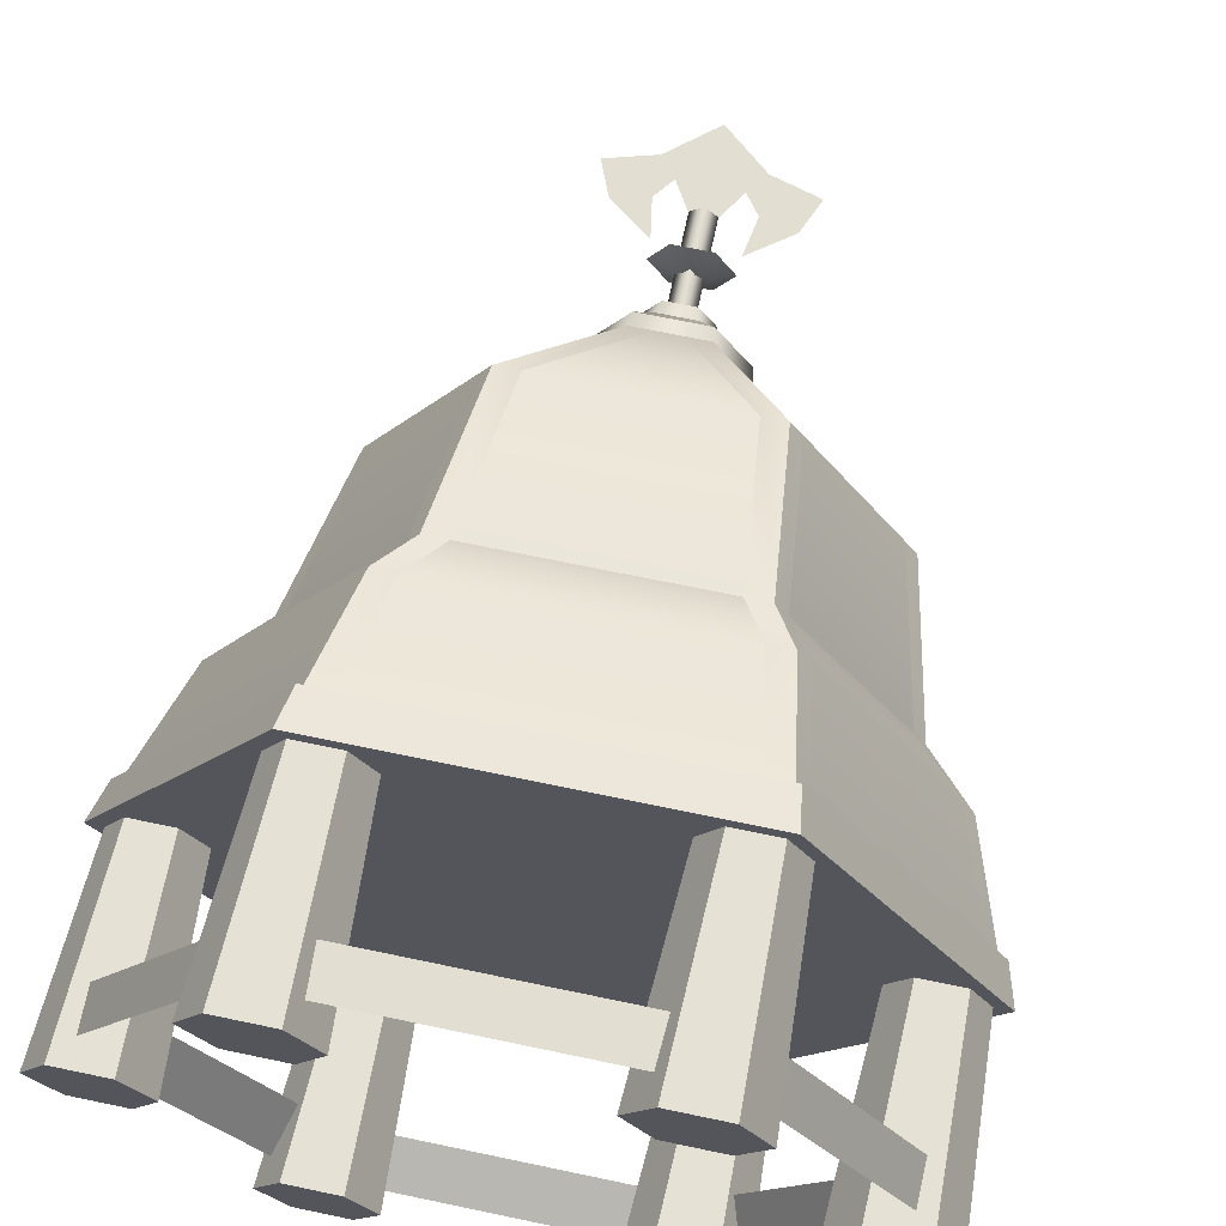
<metadata>
{"format":"obj","ext":"obj","renderer":"f3d","projection":"perspective","resolution":1024,"background":"white","views":[{"elev":68.0,"azim":11.9,"up":"+Z"}]}
</metadata>
<code>
o model_2771
v 0.8044 0.1103 1.09
v 0.7432 0.2883 0.9963
v 1.233 0.2883 0.1477
v 1.346 0.1103 0.1517
v 0.7432 0.2883 0.9963
v 0.8044 0.2883 1.09
v 1.346 0.2883 0.1517
v 1.233 0.2883 0.1477
v 0.8044 0.2883 1.09
v 0.8044 0.1103 1.09
v 1.346 0.1103 0.1517
v 1.346 0.2883 0.1517
v 1.35 0.1103 -0.1418
v 1.235 0.2883 -0.1454
v 0.7421 0.2883 -0.9983
v 0.7977 0.1103 -1.098
v 1.235 0.2883 -0.1454
v 1.35 0.2883 -0.1418
v 0.7977 0.2883 -1.098
v 0.7421 0.2883 -0.9983
v 1.35 0.2883 -0.1418
v 1.35 0.1103 -0.1418
v 0.7977 0.1103 -1.098
v 0.7977 0.2883 -1.098
v 0.5416 0.1103 -1.241
v 0.4901 0.2883 -1.142
v -0.4889 0.2883 -1.142
v -0.5416 0.1103 -1.241
v 0.4901 0.2883 -1.142
v 0.5416 0.2883 -1.241
v -0.5416 0.2883 -1.241
v -0.4889 0.2883 -1.142
v 0.5416 0.2883 -1.241
v 0.5416 0.1103 -1.241
v -0.5416 0.1103 -1.241
v -0.5416 0.2883 -1.241
v -0.8044 0.1103 -1.09
v -0.7432 0.2883 -0.9963
v -1.235 0.2883 -0.1454
v -1.346 0.1103 -0.1517
v -0.7432 0.2883 -0.9963
v -0.8044 0.2883 -1.09
v -1.346 0.2883 -0.1517
v -1.235 0.2883 -0.1454
v -0.8044 0.2883 -1.09
v -0.8044 0.1103 -1.09
v -1.346 0.1103 -0.1517
v -1.346 0.2883 -0.1517
v -1.346 0.1103 0.1517
v -1.232 0.2883 0.1496
v -0.7468 0.2883 0.9901
v -0.8044 0.1103 1.09
v -1.232 0.2883 0.1496
v -1.346 0.2883 0.1517
v -0.8044 0.2883 1.09
v -0.7468 0.2883 0.9901
v -1.346 0.2883 0.1517
v -1.346 0.1103 0.1517
v -0.8044 0.1103 1.09
v -0.8044 0.2883 1.09
v -0.5416 0.1103 1.241
v -0.4846 0.2883 1.142
v 0.4839 0.2883 1.142
v 0.5416 0.1103 1.241
v -0.4846 0.2883 1.142
v -0.5416 0.2883 1.241
v 0.5416 0.2883 1.241
v 0.4839 0.2883 1.142
v -0.5416 0.2883 1.241
v -0.5416 0.1103 1.241
v 0.5416 0.1103 1.241
v 0.5416 0.2883 1.241
v -0.08027 3.244 -0.139
v 0.08027 3.244 -0.139
v 0 3.187 0
v -0.1605 3.244 0
v -0.08027 3.244 0.139
v 0.08027 3.244 0.139
v 0.1605 3.244 0
v 0 3.301 0
v 0.08027 3.244 -0.139
v -0.08027 3.244 -0.139
v -0.1605 3.244 0
v -0.08027 3.244 0.139
v 0.08027 3.244 0.139
v 0.1605 3.244 0
v -0.7546 0 -0.9148
v -0.8679 0 -1.111
v -0.7546 0 -1.307
v -0.5282 0 -0.9148
v -0.4149 0 -1.111
v -0.5282 0 -1.307
v -0.5282 0 -1.307
v -0.7546 0 -1.307
v -0.7307 0.8427 -1.266
v -0.5521 0.8427 -1.266
v -0.7546 0 -1.307
v -0.8679 0 -1.111
v -0.82 0.8427 -1.111
v -0.7307 0.8427 -1.266
v -0.8679 0 -1.111
v -0.7546 0 -0.9148
v -0.7307 0.8427 -0.9563
v -0.82 0.8427 -1.111
v -0.7546 0 -0.9148
v -0.5282 0 -0.9148
v -0.5521 0.8427 -0.9563
v -0.7307 0.8427 -0.9563
v -0.5282 0 -0.9148
v -0.4149 0 -1.111
v -0.4628 0.8427 -1.111
v -0.5521 0.8427 -0.9563
v -0.4149 0 -1.111
v -0.5282 0 -1.307
v -0.5521 0.8427 -1.266
v -0.4628 0.8427 -1.111
v 0.4149 0 -1.111
v 0.5282 0 -1.307
v 0.7546 0 -1.307
v 0.5282 0 -0.9148
v 0.7546 0 -0.9148
v 0.8679 0 -1.111
v 0.8679 0 -1.111
v 0.7546 0 -1.307
v 0.7307 0.8427 -1.266
v 0.82 0.8427 -1.111
v 0.7546 0 -1.307
v 0.5282 0 -1.307
v 0.5521 0.8427 -1.266
v 0.7307 0.8427 -1.266
v 0.5282 0 -1.307
v 0.4149 0 -1.111
v 0.4628 0.8427 -1.111
v 0.5521 0.8427 -1.266
v 0.4149 0 -1.111
v 0.5282 0 -0.9148
v 0.5521 0.8427 -0.9563
v 0.4628 0.8427 -1.111
v 0.5282 0 -0.9148
v 0.7546 0 -0.9148
v 0.7307 0.8427 -0.9563
v 0.5521 0.8427 -0.9563
v 0.7546 0 -0.9148
v 0.8679 0 -1.111
v 0.82 0.8427 -1.111
v 0.7307 0.8427 -0.9563
v 1.509 0 0
v 1.396 0 0.1961
v 1.17 0 0.1961
v 1.396 0 -0.1961
v 1.056 0 0
v 1.17 0 -0.1961
v 1.396 0 0.1961
v 1.509 0 0
v 1.461 0.8427 -2.384e-07
v 1.372 0.8427 0.1547
v 1.509 0 0
v 1.396 0 -0.1961
v 1.372 0.8427 -0.1547
v 1.461 0.8427 -2.384e-07
v 1.396 0 -0.1961
v 1.17 0 -0.1961
v 1.194 0.8427 -0.1547
v 1.372 0.8427 -0.1547
v 1.17 0 -0.1961
v 1.056 0 0
v 1.104 0.8427 1.192e-07
v 1.194 0.8427 -0.1547
v 1.056 0 0
v 1.17 0 0.1961
v 1.194 0.8427 0.1547
v 1.104 0.8427 1.192e-07
v 1.17 0 0.1961
v 1.396 0 0.1961
v 1.372 0.8427 0.1547
v 1.194 0.8427 0.1547
v 0.7546 0 1.307
v 0.5282 0 1.307
v 0.4149 0 1.111
v 0.8679 0 1.111
v 0.5282 0 0.9148
v 0.7546 0 0.9148
v 0.5282 0 1.307
v 0.7546 0 1.307
v 0.7307 0.8427 1.266
v 0.5521 0.8427 1.266
v 0.7546 0 1.307
v 0.8679 0 1.111
v 0.82 0.8427 1.111
v 0.7307 0.8427 1.266
v 0.8679 0 1.111
v 0.7546 0 0.9148
v 0.7307 0.8427 0.9563
v 0.82 0.8427 1.111
v 0.7546 0 0.9148
v 0.5282 0 0.9148
v 0.5521 0.8427 0.9563
v 0.7307 0.8427 0.9563
v 0.5282 0 0.9148
v 0.4149 0 1.111
v 0.4628 0.8427 1.111
v 0.5521 0.8427 0.9563
v 0.4149 0 1.111
v 0.5282 0 1.307
v 0.5521 0.8427 1.266
v 0.4628 0.8427 1.111
v -0.5282 0 1.307
v -0.7546 0 1.307
v -0.8679 0 1.111
v -0.4149 0 1.111
v -0.7546 0 0.9148
v -0.5282 0 0.9148
v -0.8679 0 1.111
v -0.7546 0 1.307
v -0.7307 0.8427 1.266
v -0.82 0.8427 1.111
v -0.7546 0 1.307
v -0.5282 0 1.307
v -0.5521 0.8427 1.266
v -0.7307 0.8427 1.266
v -0.5282 0 1.307
v -0.4149 0 1.111
v -0.4628 0.8427 1.111
v -0.5521 0.8427 1.266
v -0.4149 0 1.111
v -0.5282 0 0.9148
v -0.5521 0.8427 0.9563
v -0.4628 0.8427 1.111
v -0.5282 0 0.9148
v -0.7546 0 0.9148
v -0.7307 0.8427 0.9563
v -0.5521 0.8427 0.9563
v -0.7546 0 0.9148
v -0.8679 0 1.111
v -0.82 0.8427 1.111
v -0.7307 0.8427 0.9563
v -1.396 0 0.1961
v -1.509 0 0
v -1.396 0 -0.1961
v -1.17 0 0.1961
v -1.17 0 -0.1961
v -1.056 0 0
v -1.396 0 -0.1961
v -1.509 0 0
v -1.461 0.8427 2.384e-07
v -1.372 0.8427 -0.1547
v -1.509 0 0
v -1.396 0 0.1961
v -1.372 0.8427 0.1547
v -1.461 0.8427 2.384e-07
v -1.396 0 0.1961
v -1.17 0 0.1961
v -1.194 0.8427 0.1547
v -1.372 0.8427 0.1547
v -1.17 0 0.1961
v -1.056 0 0
v -1.104 0.8427 -1.192e-07
v -1.194 0.8427 0.1547
v -1.056 0 0
v -1.17 0 -0.1961
v -1.194 0.8427 -0.1547
v -1.104 0.8427 -1.192e-07
v -1.17 0 -0.1961
v -1.396 0 -0.1961
v -1.372 0.8427 -0.1547
v -1.194 0.8427 -0.1547
v -0.1944 3.667 -0.01054
v -0.1263 3.582 -0.01054
v -0.1918 3.495 -0.01054
v 0 3.833 -0.01054
v 0 3.458 -0.01054
v -0.05346 3.458 -0.01054
v -0.3392 3.46 -0.01054
v -0.1633 3.328 -0.01054
v -0.4005 3.607 -0.01054
v 0.1944 3.667 -0.01054
v 0.1918 3.495 -0.01054
v 0.1263 3.582 -0.01054
v 0.05346 3.458 -0.01054
v 0.3392 3.46 -0.01054
v 0.1633 3.328 -0.01054
v 0.4005 3.607 -0.01054
v -0.1944 3.667 -0.006468
v -0.1918 3.495 -0.006468
v -0.1263 3.582 -0.006468
v 0 3.833 -0.006468
v -0.05346 3.458 -0.006468
v 0 3.458 -0.006468
v -0.3392 3.46 -0.006468
v -0.1633 3.328 -0.006468
v -0.4005 3.607 -0.006468
v 0.1944 3.667 -0.006468
v 0.1263 3.582 -0.006468
v 0.1918 3.495 -0.006468
v 0.05346 3.458 -0.006468
v 0.3392 3.46 -0.006468
v 0.1633 3.328 -0.006468
v 0.4005 3.607 -0.006468
v 0.766 0.8427 1.327
v -0.766 0.8427 1.327
v 0.766 0.8427 -1.327
v 1.532 0.8427 0
v -1.532 0.8427 0
v -0.766 0.8427 -1.327
v 0.766 0.8427 -1.327
v -0.766 0.8427 1.327
v -0.5265 2.336 0.746
v -0.1946 2.849 0.173
v -0.2472 2.849 0.08197
v -0.9094 2.336 0.08287
v -0.5985 1.672 0.8703
v -1.053 1.672 0.08309
v -0.6974 1.469 1.04
v -0.5985 1.672 0.8703
v -1.053 1.672 0.08309
v -1.25 1.469 0.08367
v -1.405 1.006 0.08223
v -0.774 1.006 1.176
v -0.9093 2.336 -0.08295
v -0.2471 2.849 -0.08205
v -0.1946 2.849 -0.1731
v -0.5265 2.336 -0.7461
v -1.053 1.672 -0.08317
v -0.5985 1.672 -0.8704
v -1.25 1.469 -0.08374
v -1.053 1.672 -0.08317
v -0.5985 1.672 -0.8704
v -0.6973 1.469 -1.04
v -0.774 1.006 -1.176
v -1.405 1.006 -0.08231
v -0.3828 2.336 -0.829
v -0.0525 2.849 -0.255
v 0.05259 2.849 -0.255
v 0.3829 2.336 -0.829
v -0.4545 1.672 -0.9535
v 0.4545 1.672 -0.9535
v -0.5523 1.469 -1.124
v -0.4545 1.672 -0.9535
v 0.4545 1.672 -0.9535
v 0.5524 1.469 -1.124
v 0.6315 1.006 -1.258
v -0.6314 1.006 -1.258
v 0.5265 2.336 -0.746
v 0.1946 2.849 -0.173
v 0.2472 2.849 -0.08197
v 0.9094 2.336 -0.08287
v 0.5985 1.672 -0.8703
v 1.053 1.672 -0.08309
v 0.6974 1.469 -1.04
v 0.5985 1.672 -0.8703
v 1.053 1.672 -0.08309
v 1.25 1.469 -0.08367
v 1.405 1.006 -0.08223
v 0.774 1.006 -1.176
v 0.9093 2.336 0.08295
v 0.2471 2.849 0.08205
v 0.1946 2.849 0.1731
v 0.5265 2.336 0.7461
v 1.053 1.672 0.08317
v 0.5985 1.672 0.8704
v 1.25 1.469 0.08374
v 1.053 1.672 0.08317
v 0.5985 1.672 0.8704
v 0.6973 1.469 1.04
v 0.774 1.006 1.176
v 1.405 1.006 0.08231
v 0.3828 2.336 0.829
v 0.0525 2.849 0.255
v -0.05259 2.849 0.255
v -0.3829 2.336 0.829
v 0.4545 1.672 0.9535
v -0.4545 1.672 0.9535
v 0.5523 1.469 1.124
v 0.4545 1.672 0.9535
v -0.4545 1.672 0.9535
v -0.5524 1.469 1.124
v -0.6315 1.006 1.258
v 0.6314 1.006 1.258
v 0.5265 2.336 -0.746
v 0.5985 1.672 -0.8703
v 0.5505 1.672 -0.9535
v 0.4787 2.336 -0.829
v 0.6974 1.469 -1.04
v 0.6491 1.469 -1.124
v 0.774 1.006 -1.176
v 0.7265 1.006 -1.258
v 0.1946 2.849 -0.173
v 0.1472 2.849 -0.2549
v 0.4787 2.336 -0.829
v 0.5505 1.672 -0.9535
v 0.4545 1.672 -0.9535
v 0.3829 2.336 -0.829
v 0.6491 1.469 -1.124
v 0.5524 1.469 -1.124
v 0.7265 1.006 -1.258
v 0.6315 1.006 -1.258
v 0.1472 2.849 -0.2549
v 0.05259 2.849 -0.255
v -0.3828 2.336 -0.829
v -0.4545 1.672 -0.9535
v -0.5505 1.672 -0.9535
v -0.4786 2.336 -0.829
v -0.5523 1.469 -1.124
v -0.649 1.469 -1.124
v -0.6314 1.006 -1.258
v -0.7265 1.006 -1.258
v -0.0525 2.849 -0.255
v -0.1471 2.849 -0.2549
v -0.4786 2.336 -0.829
v -0.5505 1.672 -0.9535
v -0.5985 1.672 -0.8704
v -0.5265 2.336 -0.7461
v -0.649 1.469 -1.124
v -0.6973 1.469 -1.04
v -0.7265 1.006 -1.258
v -0.774 1.006 -1.176
v -0.1471 2.849 -0.2549
v -0.1946 2.849 -0.1731
v -0.9093 2.336 -0.08295
v -1.053 1.672 -0.08317
v -1.101 1.672 -3.8e-05
v -0.9572 2.336 -3.8e-05
v -1.25 1.469 -0.08374
v -1.298 1.469 -3.8e-05
v -1.405 1.006 -0.08231
v -1.453 1.006 -3.8e-05
v -0.2471 2.849 -0.08205
v -0.2943 2.849 -3.8e-05
v -0.9572 2.336 -3.8e-05
v -1.101 1.672 -3.8e-05
v -1.053 1.672 0.08309
v -0.9094 2.336 0.08287
v -1.298 1.469 -3.8e-05
v -1.25 1.469 0.08367
v -1.453 1.006 -3.8e-05
v -1.405 1.006 0.08223
v -0.2943 2.849 -3.8e-05
v -0.2472 2.849 0.08197
v -0.5265 2.336 0.746
v -0.5985 1.672 0.8703
v -0.5505 1.672 0.9535
v -0.4787 2.336 0.829
v -0.6974 1.469 1.04
v -0.6491 1.469 1.124
v -0.774 1.006 1.176
v -0.7265 1.006 1.258
v -0.1946 2.849 0.173
v -0.1472 2.849 0.2549
v -0.4787 2.336 0.829
v -0.5505 1.672 0.9535
v -0.4545 1.672 0.9535
v -0.3829 2.336 0.829
v -0.6491 1.469 1.124
v -0.5524 1.469 1.124
v -0.7265 1.006 1.258
v -0.6315 1.006 1.258
v -0.1472 2.849 0.2549
v -0.05259 2.849 0.255
v 0.3828 2.336 0.829
v 0.4545 1.672 0.9535
v 0.5505 1.672 0.9535
v 0.4786 2.336 0.829
v 0.5523 1.469 1.124
v 0.649 1.469 1.124
v 0.6314 1.006 1.258
v 0.7265 1.006 1.258
v 0.0525 2.849 0.255
v 0.1471 2.849 0.2549
v 0.4786 2.336 0.829
v 0.5505 1.672 0.9535
v 0.5985 1.672 0.8704
v 0.5265 2.336 0.7461
v 0.649 1.469 1.124
v 0.6973 1.469 1.04
v 0.7265 1.006 1.258
v 0.774 1.006 1.176
v 0.1471 2.849 0.2549
v 0.1946 2.849 0.1731
v 0.9093 2.336 0.08295
v 1.053 1.672 0.08317
v 1.101 1.672 3.8e-05
v 0.9572 2.336 3.8e-05
v 1.25 1.469 0.08374
v 1.298 1.469 3.8e-05
v 1.405 1.006 0.08231
v 1.453 1.006 3.8e-05
v 0.2471 2.849 0.08205
v 0.2943 2.849 3.8e-05
v 0.9572 2.336 3.8e-05
v 1.101 1.672 3.8e-05
v 1.053 1.672 -0.08309
v 0.9094 2.336 -0.08287
v 1.298 1.469 3.8e-05
v 1.25 1.469 -0.08367
v 1.453 1.006 3.8e-05
v 1.405 1.006 -0.08223
v 0.2943 2.849 3.8e-05
v 0.2472 2.849 -0.08197
v -0.05346 3.458 0
v 0 3.458 -0.05345
v 0 3.038 -0.05345
v -0.05346 3.038 0
v 0 3.458 0.05345
v -0.05346 3.038 0
v 0 3.038 0.05345
v 0 3.458 -0.05345
v 0.05346 3.458 0
v 0.05346 3.038 0
v 0 3.038 -0.05345
v 0 3.458 0.05345
v 0 3.038 0.05345
v -0.05346 3.458 0
v 0 3.458 0.05345
v 0.05346 3.458 0
v 0 3.458 -0.05345
v -0.766 0.8427 1.327
v 0.766 0.8427 1.327
v 0.742 1.006 1.285
v -0.742 1.006 1.285
v 0.766 0.8427 1.327
v 1.532 0.8427 0
v 1.484 1.006 0
v 0.742 1.006 1.285
v 1.532 0.8427 0
v 0.766 0.8427 -1.327
v 0.742 1.006 -1.285
v 1.484 1.006 0
v 0.766 0.8427 -1.327
v -0.766 0.8427 -1.327
v -0.742 1.006 -1.285
v 0.742 1.006 -1.285
v -0.766 0.8427 -1.327
v -1.532 0.8427 0
v -1.484 1.006 0
v -0.742 1.006 -1.285
v -1.532 0.8427 0
v -0.766 0.8427 1.327
v -0.742 1.006 1.285
v -1.484 1.006 0
v 0.7008 1.006 1.214
v -0.7008 1.006 1.214
v -0.742 1.006 1.285
v 0.742 1.006 1.285
v 1.402 1.006 0
v 0.7008 1.006 1.214
v 0.742 1.006 1.285
v 1.484 1.006 0
v 0.7008 1.006 -1.214
v 1.402 1.006 0
v 1.484 1.006 0
v 0.742 1.006 -1.285
v -0.7008 1.006 -1.214
v 0.7008 1.006 -1.214
v 0.742 1.006 -1.285
v -0.742 1.006 -1.285
v -1.402 1.006 0
v -0.7008 1.006 -1.214
v -0.742 1.006 -1.285
v -1.484 1.006 0
v -0.7008 1.006 1.214
v -1.402 1.006 0
v -1.484 1.006 0
v -0.742 1.006 1.285
v -0.1291 3.038 0
v -0.06457 3.038 0.1118
v 0.06457 3.038 0.1118
v 0.1291 3.038 0
v 0.06457 3.038 -0.1118
v -0.06457 3.038 -0.1118
v -0.1412 2.909 0.2446
v -0.2824 2.909 -1.036e-06
v -0.3048 2.815 0
v -0.1524 2.815 0.264
v 0.1412 2.909 0.2446
v 0.1524 2.815 0.264
v 0.2824 2.909 0
v 0.3048 2.815 0
v 0.1412 2.909 -0.2446
v 0.1524 2.815 -0.264
v -0.1412 2.909 -0.2446
v -0.1524 2.815 -0.264
v -0.2824 2.909 -1.036e-06
v -0.3048 2.815 0
v -0.151 2.979 0
v -0.07549 2.979 0.1308
v -0.06457 3.038 0.1118
v -0.1291 3.038 0
v 0.07549 2.979 0.1308
v 0.06457 3.038 0.1118
v 0.151 2.979 0
v 0.1291 3.038 0
v 0.07549 2.979 -0.1308
v 0.06457 3.038 -0.1118
v -0.07549 2.979 -0.1308
v -0.06457 3.038 -0.1118
v -0.151 2.979 0
v -0.1291 3.038 0
v -0.2824 2.909 -1.036e-06
v -0.1412 2.909 0.2446
v -0.07549 2.979 0.1308
v -0.151 2.979 0
v 0.1412 2.909 0.2446
v 0.07549 2.979 0.1308
v 0.2824 2.909 0
v 0.151 2.979 0
v 0.1412 2.909 -0.2446
v 0.07549 2.979 -0.1308
v -0.1412 2.909 -0.2446
v -0.07549 2.979 -0.1308
g surface_000
f 69 71 72
f 69 70 71
f 65 67 68
f 65 66 67
f 61 63 64
f 61 62 63
f 57 59 60
f 57 58 59
f 53 55 56
f 53 54 55
f 49 51 52
f 49 50 51
f 45 47 48
f 45 46 47
f 41 43 44
f 41 42 43
f 37 39 40
f 37 38 39
f 33 35 36
f 33 34 35
f 29 31 32
f 29 30 31
f 25 27 28
f 25 26 27
f 21 23 24
f 21 22 23
f 17 19 20
f 17 18 19
f 13 15 16
f 13 14 15
f 9 11 12
f 9 10 11
f 5 7 8
f 5 6 7
f 1 3 4
f 1 2 3
f 81 80 86
f 80 81 82
f 83 80 82
f 84 80 83
f 85 80 84
f 80 85 86
f 74 79 75
f 79 78 75
f 78 77 75
f 77 76 75
f 76 73 75
f 73 74 75
f 263 265 266
f 263 264 265
f 259 261 262
f 259 260 261
f 255 257 258
f 255 256 257
f 251 253 254
f 251 252 253
f 247 249 250
f 247 248 249
f 243 245 246
f 243 244 245
f 241 242 240
f 241 240 239
f 237 239 240
f 237 238 239
f 233 235 236
f 233 234 235
f 229 231 232
f 229 230 231
f 225 227 228
f 225 226 227
f 221 223 224
f 221 222 223
f 217 219 220
f 217 218 219
f 213 215 216
f 213 214 215
f 211 212 210
f 211 210 209
f 207 209 210
f 207 208 209
f 203 205 206
f 203 204 205
f 199 201 202
f 199 200 201
f 195 197 198
f 195 196 197
f 191 193 194
f 191 192 193
f 187 189 190
f 187 188 189
f 183 185 186
f 183 184 185
f 181 182 180
f 181 180 179
f 177 179 180
f 177 178 179
f 173 175 176
f 173 174 175
f 169 171 172
f 169 170 171
f 165 167 168
f 165 166 167
f 161 163 164
f 161 162 163
f 157 159 160
f 157 158 159
f 153 155 156
f 153 154 155
f 151 152 150
f 151 150 149
f 147 149 150
f 147 148 149
f 143 145 146
f 143 144 145
f 139 141 142
f 139 140 141
f 135 137 138
f 135 136 137
f 131 133 134
f 131 132 133
f 127 129 130
f 127 128 129
f 123 125 126
f 123 124 125
f 121 119 122
f 121 120 119
f 117 119 120
f 117 118 119
f 113 115 116
f 113 114 115
f 109 111 112
f 109 110 111
f 105 107 108
f 105 106 107
f 101 103 104
f 101 102 103
f 97 99 100
f 97 98 99
f 93 95 96
f 93 94 95
f 91 89 92
f 91 90 89
f 87 89 90
f 87 88 89
f 280 281 277
f 277 282 280
f 276 282 277
f 276 277 278
f 278 270 276
f 278 271 270
f 270 271 268
f 270 268 267
f 267 268 269
f 269 275 267
f 269 273 275
f 273 269 274
f 278 279 271
f 268 271 272
f 296 294 297
f 298 294 296
f 292 294 298
f 292 293 294
f 293 292 286
f 293 286 288
f 293 288 295
f 286 285 288
f 285 287 288
f 286 283 285
f 283 284 285
f 284 283 291
f 284 291 289
f 289 290 284
f 303 305 306
f 303 304 305
f 299 301 302
f 299 300 301
f 377 378 373
f 377 373 376
f 373 375 376
f 373 374 375
f 371 370 372
f 371 367 370
f 367 369 370
f 367 368 369
f 365 366 361
f 365 361 364
f 361 363 364
f 361 362 363
f 359 358 360
f 359 355 358
f 355 357 358
f 355 356 357
f 353 354 349
f 353 349 352
f 349 351 352
f 349 350 351
f 347 346 348
f 347 343 346
f 343 345 346
f 343 344 345
f 341 342 337
f 341 337 340
f 337 339 340
f 337 338 339
f 335 334 336
f 335 331 334
f 331 333 334
f 331 332 333
f 329 330 325
f 329 325 328
f 325 327 328
f 325 326 327
f 323 322 324
f 323 319 322
f 319 321 322
f 319 320 321
f 317 318 313
f 317 313 316
f 313 315 316
f 313 314 315
f 311 310 312
f 311 307 310
f 307 309 310
f 307 308 309
f 497 492 498
f 497 489 492
f 489 491 492
f 489 490 491
f 491 490 493
f 491 493 494
f 494 493 495
f 494 495 496
f 487 482 488
f 487 479 482
f 479 481 482
f 479 480 481
f 480 484 481
f 480 483 484
f 483 486 484
f 483 485 486
f 477 472 478
f 477 469 472
f 469 471 472
f 469 470 471
f 471 470 473
f 471 473 474
f 474 473 475
f 474 475 476
f 467 462 468
f 467 459 462
f 459 461 462
f 459 460 461
f 460 464 461
f 460 463 464
f 463 466 464
f 463 465 466
f 457 452 458
f 457 449 452
f 449 451 452
f 449 450 451
f 451 450 453
f 451 453 454
f 454 453 455
f 454 455 456
f 447 442 448
f 447 439 442
f 439 441 442
f 439 440 441
f 440 444 441
f 440 443 444
f 443 446 444
f 443 445 446
f 437 432 438
f 437 429 432
f 429 431 432
f 429 430 431
f 431 430 433
f 431 433 434
f 434 433 435
f 434 435 436
f 427 422 428
f 427 419 422
f 419 421 422
f 419 420 421
f 420 424 421
f 420 423 424
f 423 426 424
f 423 425 426
f 417 412 418
f 417 409 412
f 409 411 412
f 409 410 411
f 411 410 413
f 411 413 414
f 414 413 415
f 414 415 416
f 407 402 408
f 407 399 402
f 399 401 402
f 399 400 401
f 400 404 401
f 400 403 404
f 403 406 404
f 403 405 406
f 397 392 398
f 397 389 392
f 389 391 392
f 389 390 391
f 391 390 393
f 391 393 394
f 394 393 395
f 394 395 396
f 387 382 388
f 387 379 382
f 379 381 382
f 379 380 381
f 380 384 381
f 380 383 384
f 383 386 384
f 383 385 386
f 512 514 515
f 512 513 514
f 507 510 511
f 507 511 508
f 506 507 508
f 506 508 509
f 503 504 505
f 503 499 504
f 499 501 502
f 499 500 501
f 560 562 563
f 560 561 562
f 556 558 559
f 556 557 558
f 552 554 555
f 552 553 554
f 548 550 551
f 548 549 550
f 544 546 547
f 544 545 546
f 540 542 543
f 540 541 542
f 536 538 539
f 536 537 538
f 532 534 535
f 532 533 534
f 528 530 531
f 528 529 530
f 524 526 527
f 524 525 526
f 520 522 523
f 520 521 522
f 516 518 519
f 516 517 518
f 594 596 597
f 594 597 595
f 592 594 595
f 592 595 593
f 590 592 593
f 590 593 591
f 588 590 591
f 588 591 589
f 585 588 589
f 585 589 586
f 584 585 586
f 584 586 587
f 582 581 583
f 582 580 581
f 580 579 581
f 580 578 579
f 578 577 579
f 578 576 577
f 576 575 577
f 576 574 575
f 574 573 575
f 574 570 573
f 570 572 573
f 570 571 572
f 564 568 569
f 564 567 568
f 564 566 567
f 564 565 566
f 608 601 609
f 608 598 601
f 598 600 601
f 598 599 600
f 599 603 600
f 599 602 603
f 602 605 603
f 606 608 609
f 606 609 607
f 604 606 607
f 604 607 605
f 602 604 605

</code>
